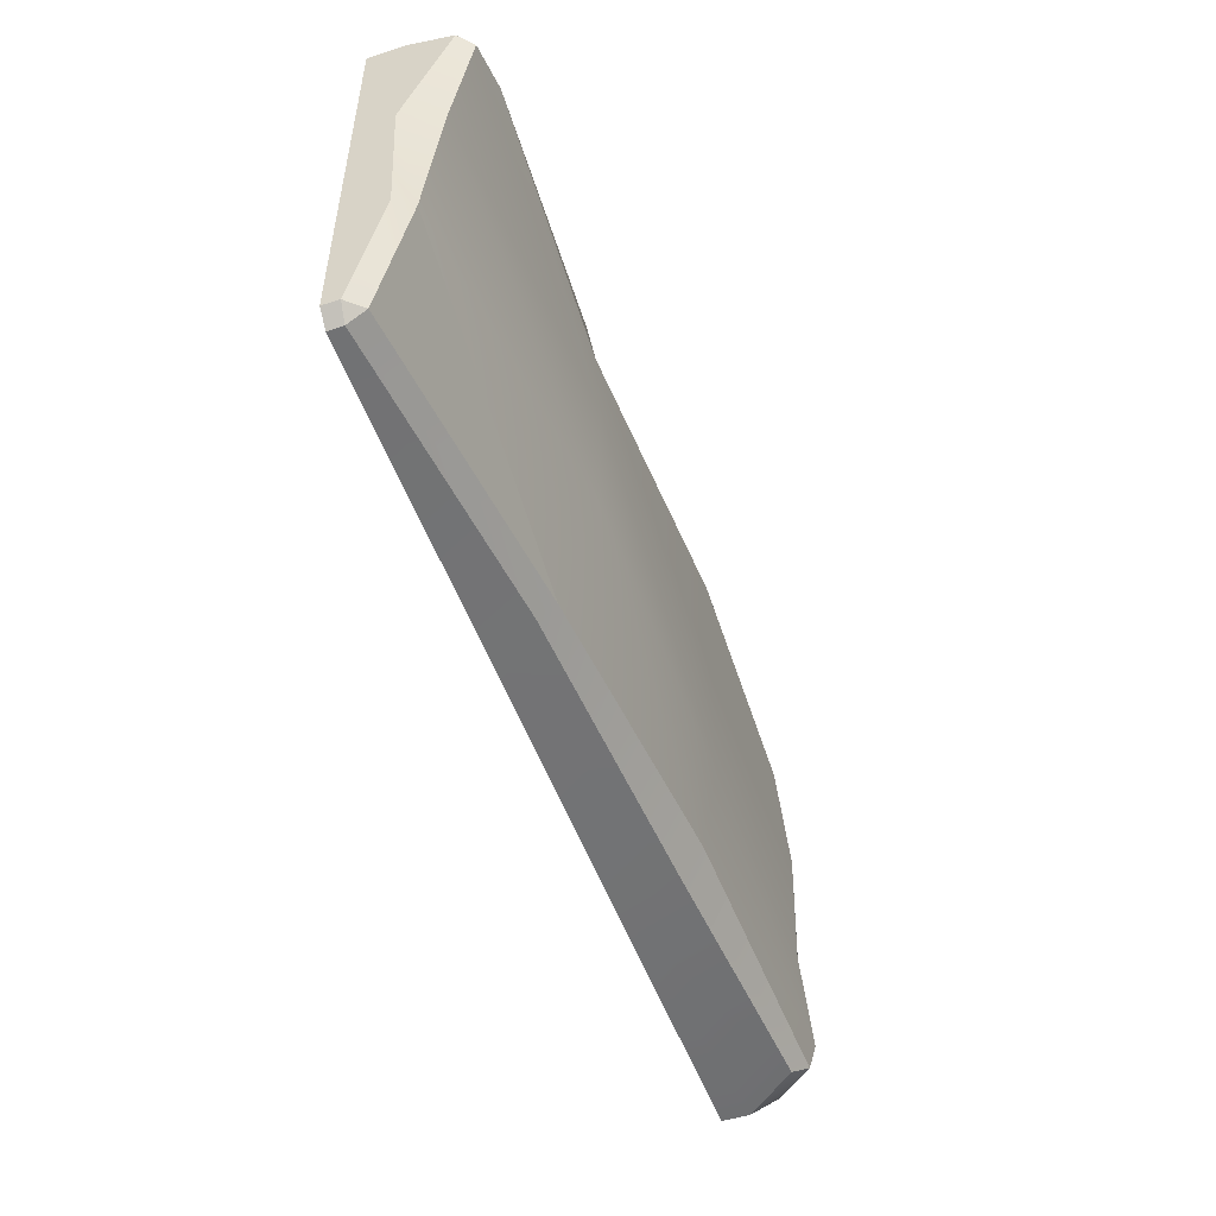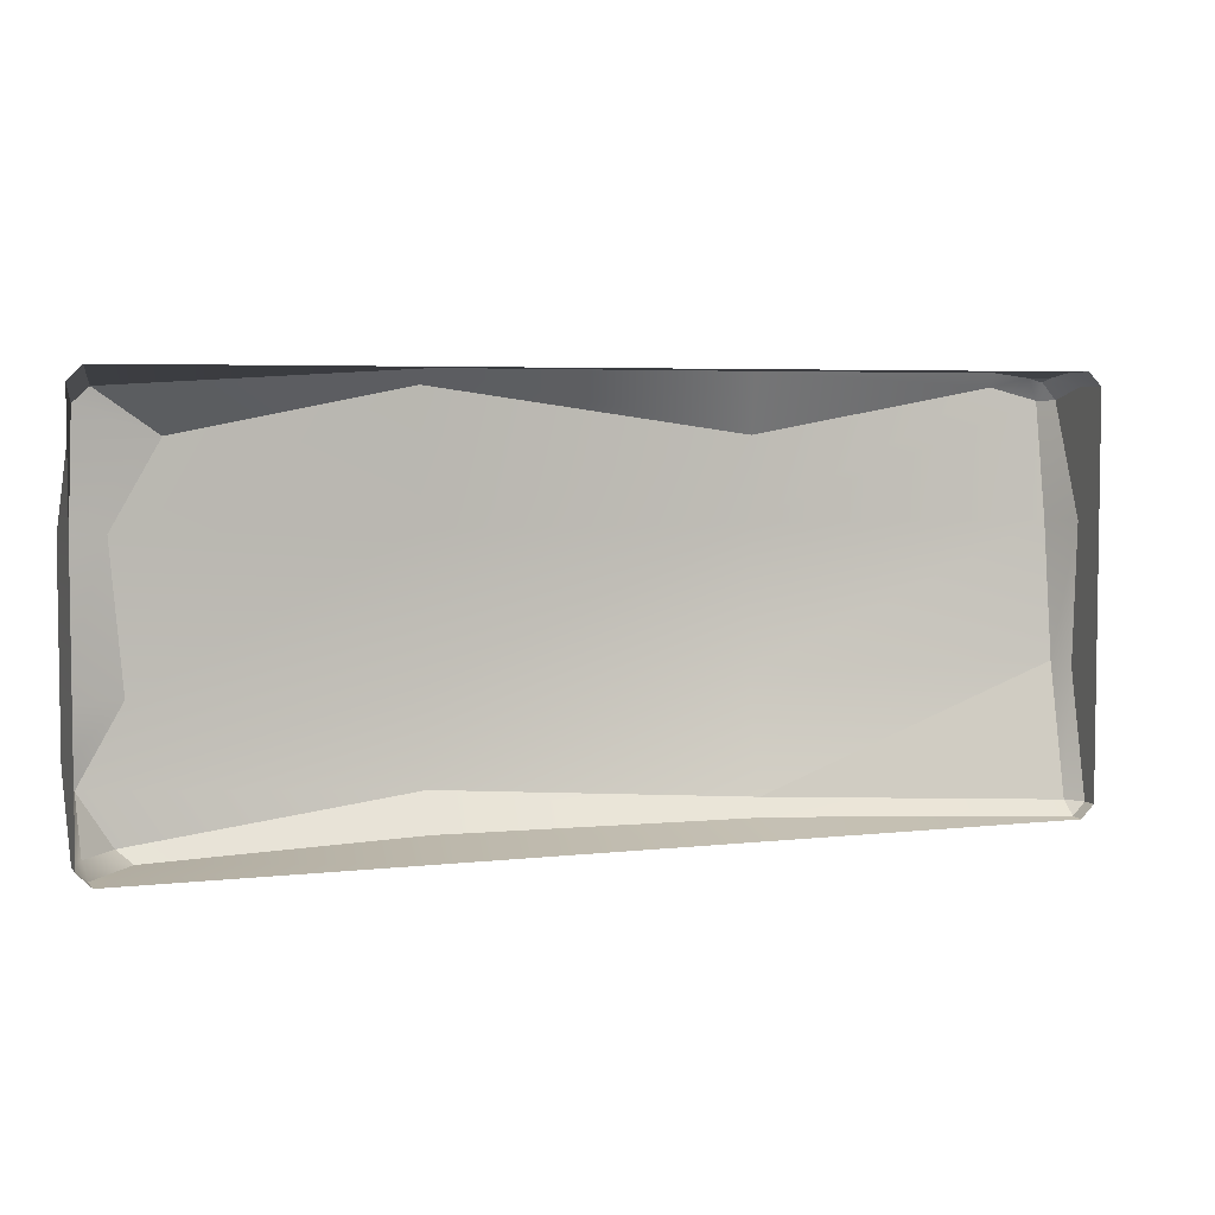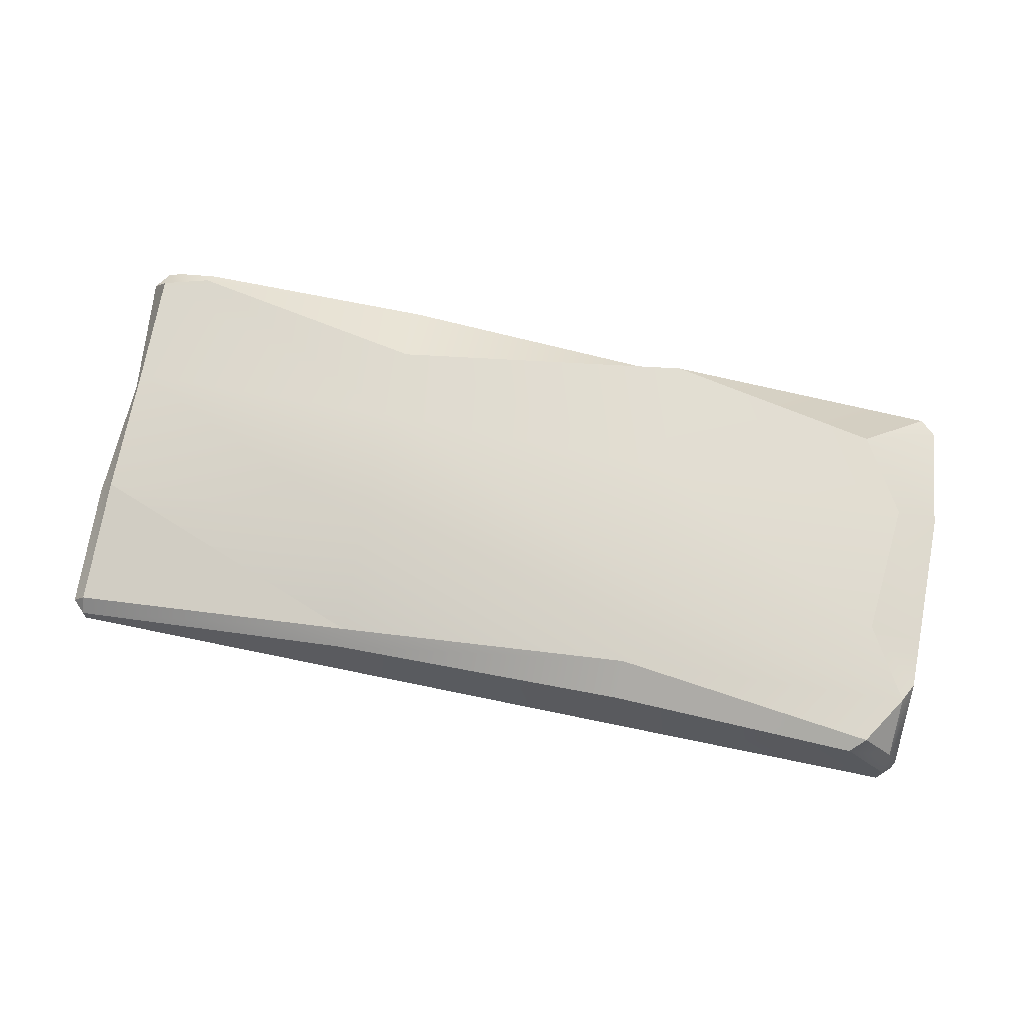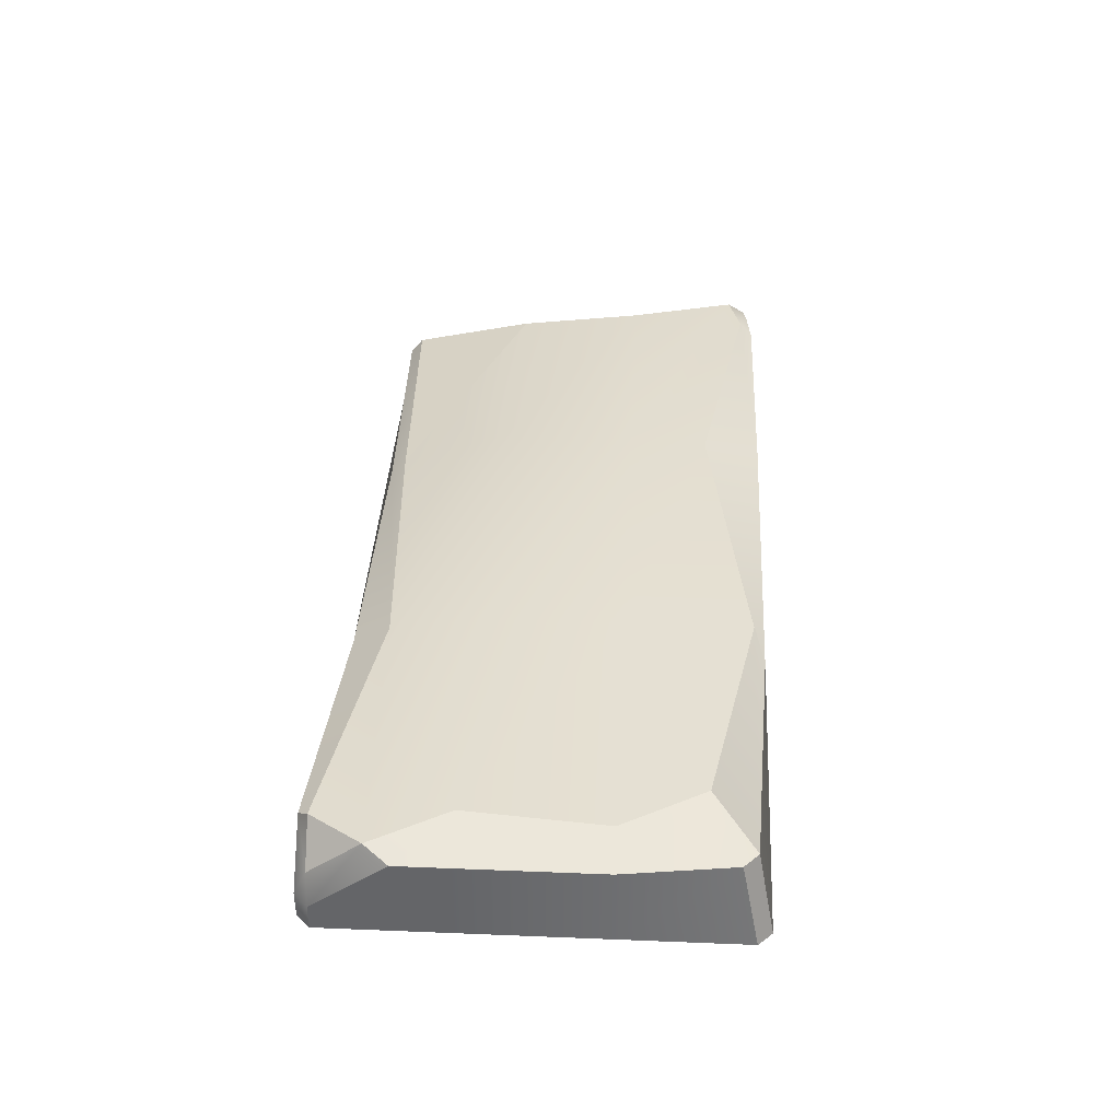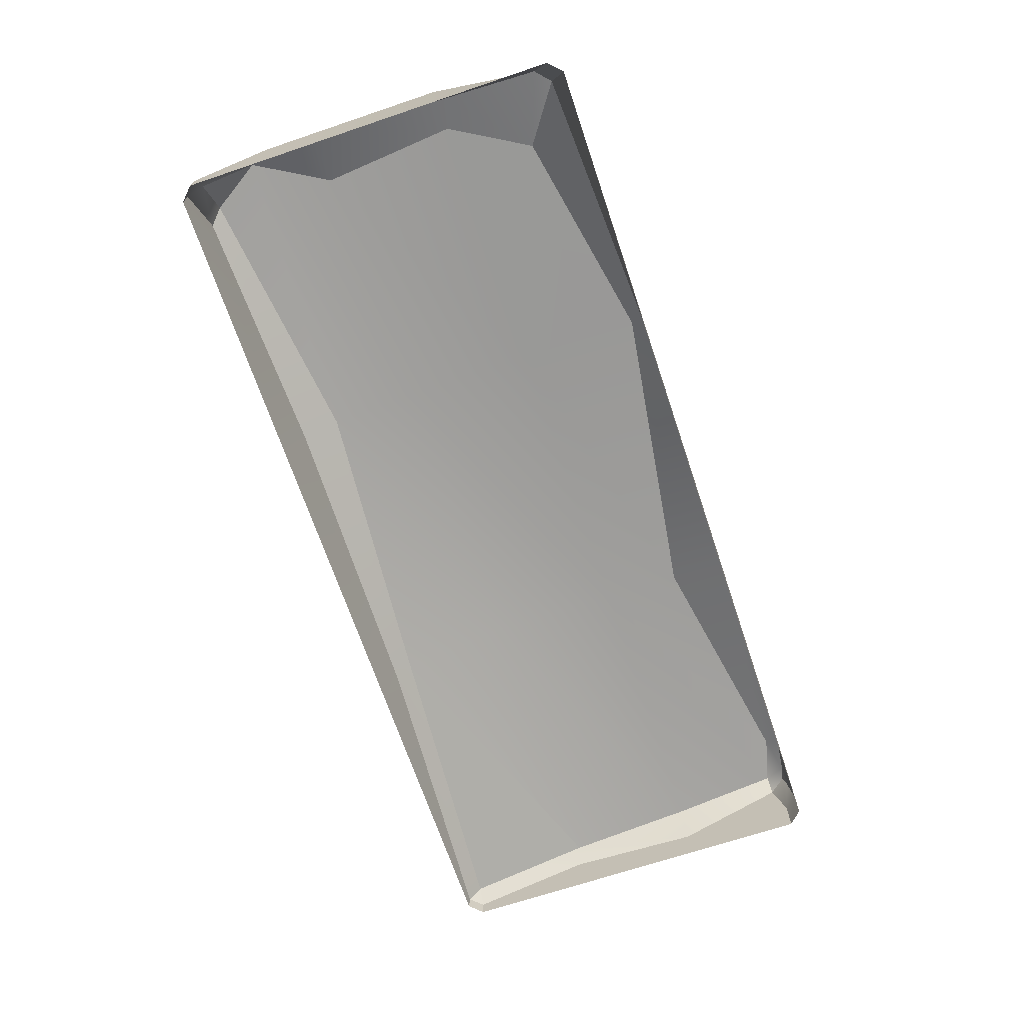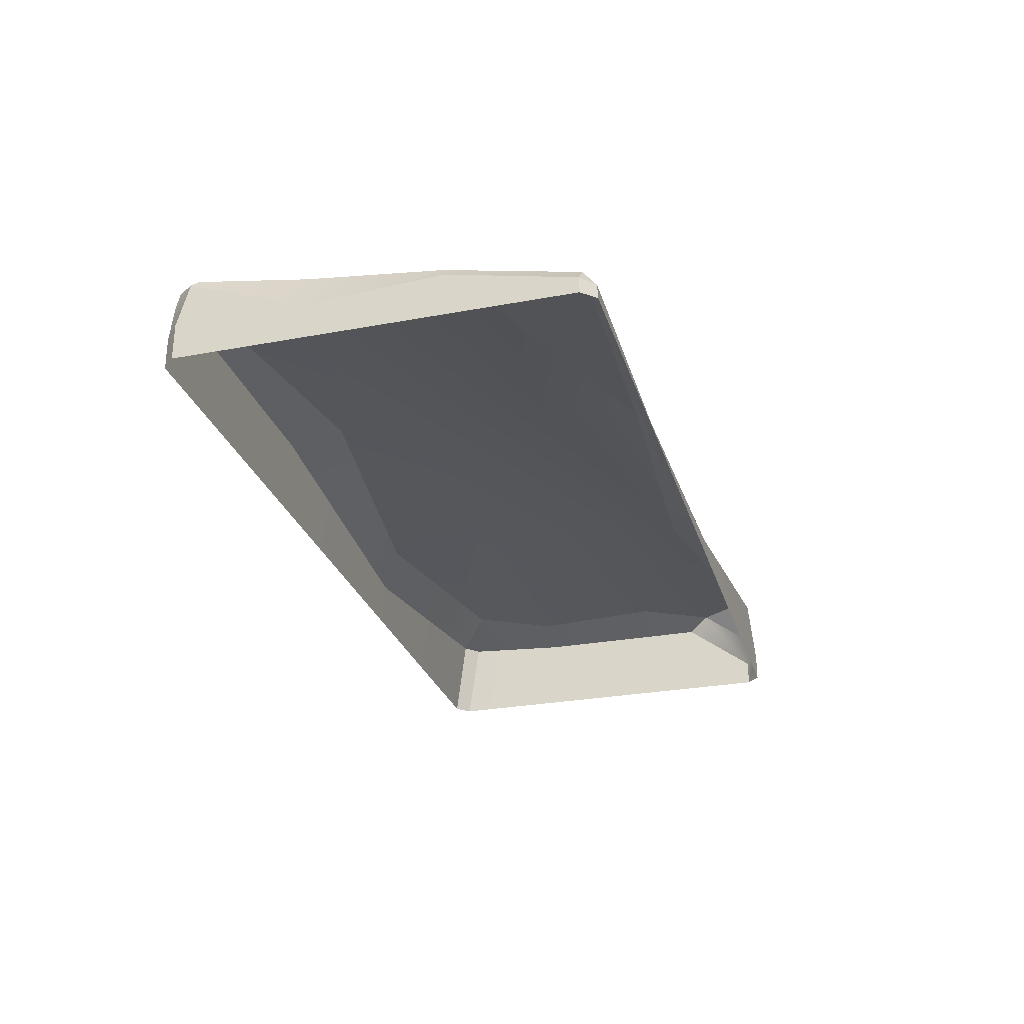
<metadata>
{"format":"obj","ext":"obj","renderer":"f3d","projection":"perspective","resolution":1024,"background":"white","views":[{"elev":-51.1,"azim":109.3,"up":"+Z"},{"elev":4.8,"azim":-20.2,"up":"+Z"},{"elev":68.5,"azim":-168.2,"up":"+Y"},{"elev":38.1,"azim":-87.1,"up":"+Y"},{"elev":-68.8,"azim":-71.4,"up":"+Y"},{"elev":-27.7,"azim":105.9,"up":"+Y"}]}
</metadata>
<code>
o Cube.082
v -5.059 -0.0196 -0.7306
v -5.537 -0.0196 -0.7306
v -5.537 -0.0196 -0.09325
v -5.059 -0.0196 -0.09325
v -6.014 -0.0196 -0.3057
v -6.014 -0.0196 -0.5182
v -5.537 0.1262 -0.5182
v -5.059 0.1262 -0.5182
v -5.537 0.1262 -0.3057
v -5.059 0.1262 -0.3057
v -4.581 -0.0196 -0.3057
v -4.581 -0.0196 -0.5182
v -5.969 0.1059 -0.1179
v -5.877 0.1262 -0.1812
v -5.993 0.1059 -0.1399
v -4.581 0.00473 -0.71
v -4.602 0.002502 -0.7296
v -4.602 0.02763 -0.7093
v -4.581 -0.0196 -0.1139
v -4.602 -0.0196 -0.09325
v -5.059 0.1193 -0.1818
v -5.059 0.1055 -0.09325
v -5.537 0.05638 -0.09325
v -5.537 0.1262 -0.1139
v -4.581 0.03565 -0.3057
v -4.602 0.09392 -0.3057
v -4.602 0.07 -0.5107
v -4.581 0.04657 -0.5182
v -5.059 0.04734 -0.7106
v -5.064 0.07255 -0.6859
v -5.537 0.0732 -0.7097
v -5.537 0.1026 -0.6538
v -6.014 -0.0196 -0.71
v -5.994 -0.0196 -0.7306
v -4.602 -0.0196 -0.7306
v -4.581 -0.0196 -0.71
v -5.949 0.1262 -0.3057
v -6.014 0.1055 -0.3057
v -5.93 0.1262 -0.5182
v -6.014 0.1055 -0.5182
v -5.993 -0.0196 -0.09325
v -6.014 -0.0196 -0.1142
v -4.581 0.03613 -0.1139
v -4.601 0.08448 -0.1006
v -4.602 0.03004 -0.09325
v -4.682 0.1055 -0.09325
v -4.624 0.1063 -0.1006
v -4.676 0.1262 -0.1139
v -4.581 0.1026 -0.1323
v -4.602 0.1224 -0.133
v -4.601 0.1063 -0.1066
v -5.925 0.1048 -0.7291
v -5.946 0.1262 -0.7112
v -5.996 0.1262 -0.633
v -6.014 0.1055 -0.5973
v -5.994 0.0237 -0.7306
v -6.014 0.02093 -0.71
v -5.996 0.06728 -0.7113
f 41 3 23 13
f 27 18 30
f 28 12 36 16
f 2 34 56 52 31
f 9 24 21 10
f 10 21 48 50 26
f 51 47 44
f 32 7 8 30
f 30 8 27
f 6 40 55 57 33
f 1 2 31 29
f 5 38 40 6
f 7 9 10 8
f 15 38 5 42
f 25 11 12 28
f 43 19 11 25 49
f 4 20 45 46 22
f 8 10 26 27
f 35 1 29 17
f 3 4 22 23
f 53 58 54
f 39 37 9 7
f 54 39 7 32 53
f 13 14 15
f 16 17 18
f 43 44 45
f 46 47 48
f 49 50 51
f 56 57 58
f 24 14 13 23
f 28 16 18 27
f 45 20 19 43
f 48 21 22 46
f 21 24 23 22
f 49 25 26 50
f 25 28 27 26
f 17 29 30 18
f 29 31 32 30
f 16 36 35 17
f 14 37 38 15
f 37 39 40 38
f 41 13 15 42
f 47 51 50 48
f 44 47 46 45
f 43 49 51 44
f 31 52 53 32
f 39 54 55 40
f 33 57 56 34
f 54 58 57 55
f 58 53 52 56
f 37 14 24 9

</code>
